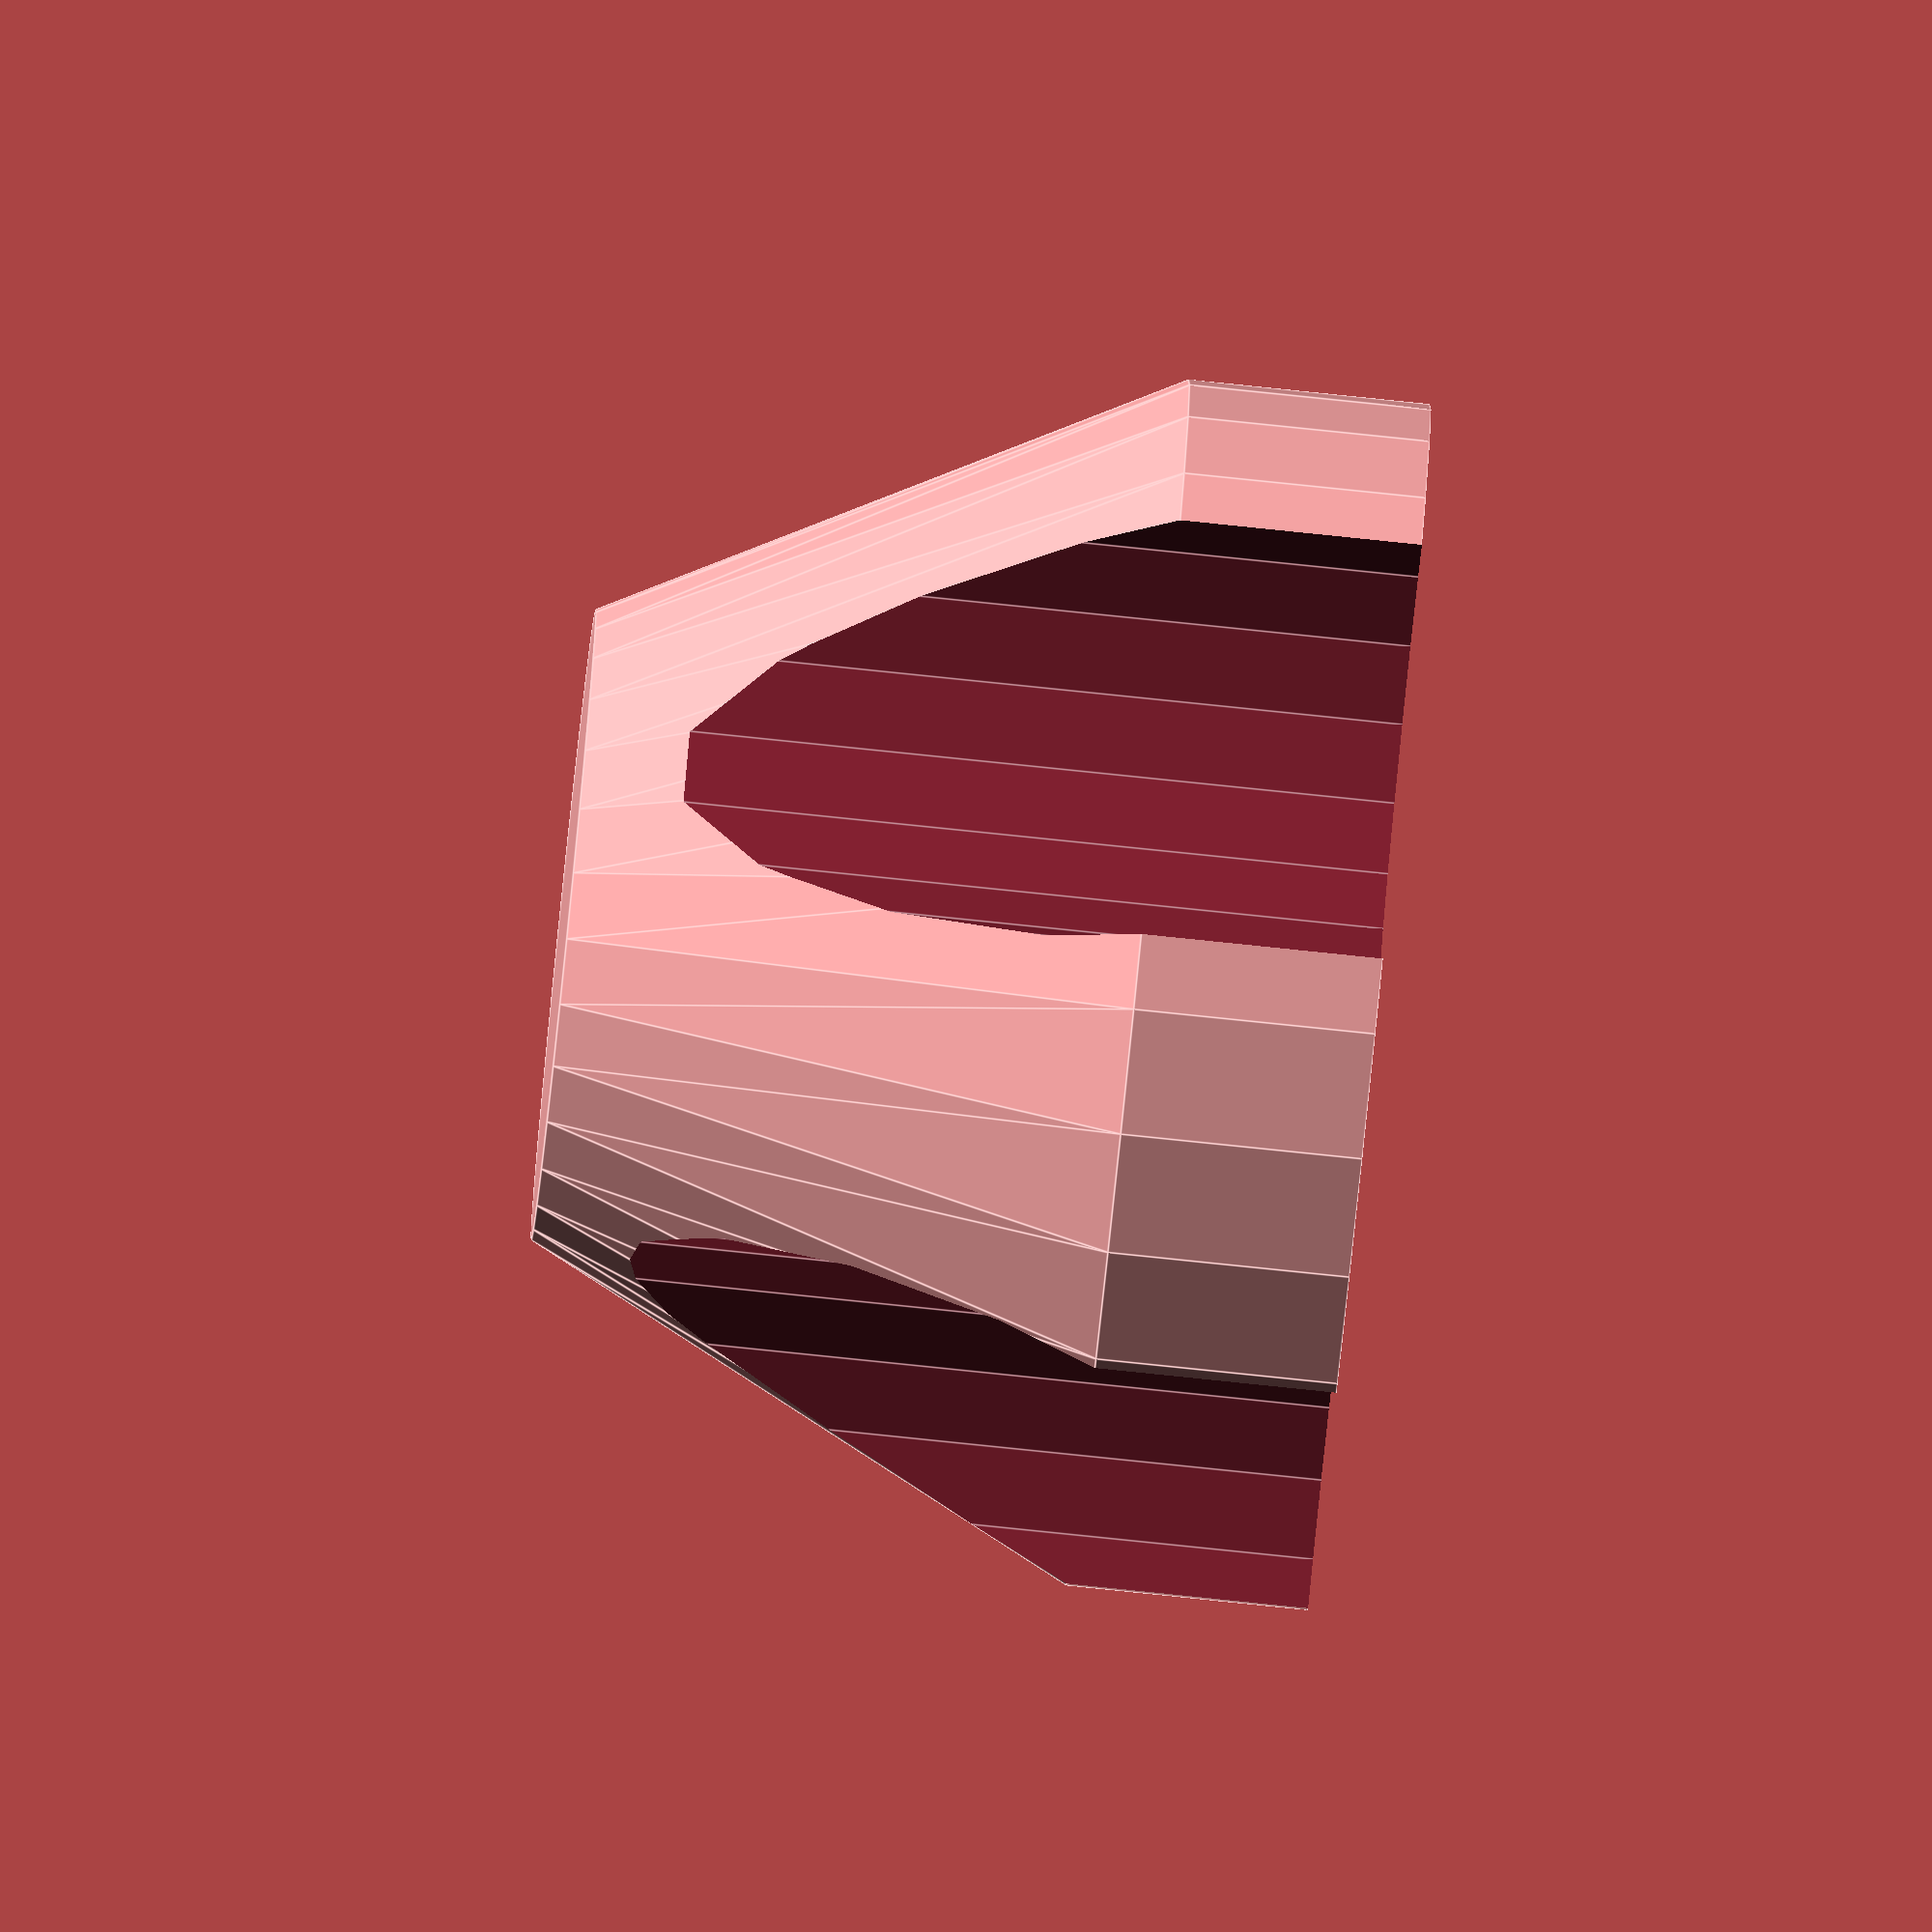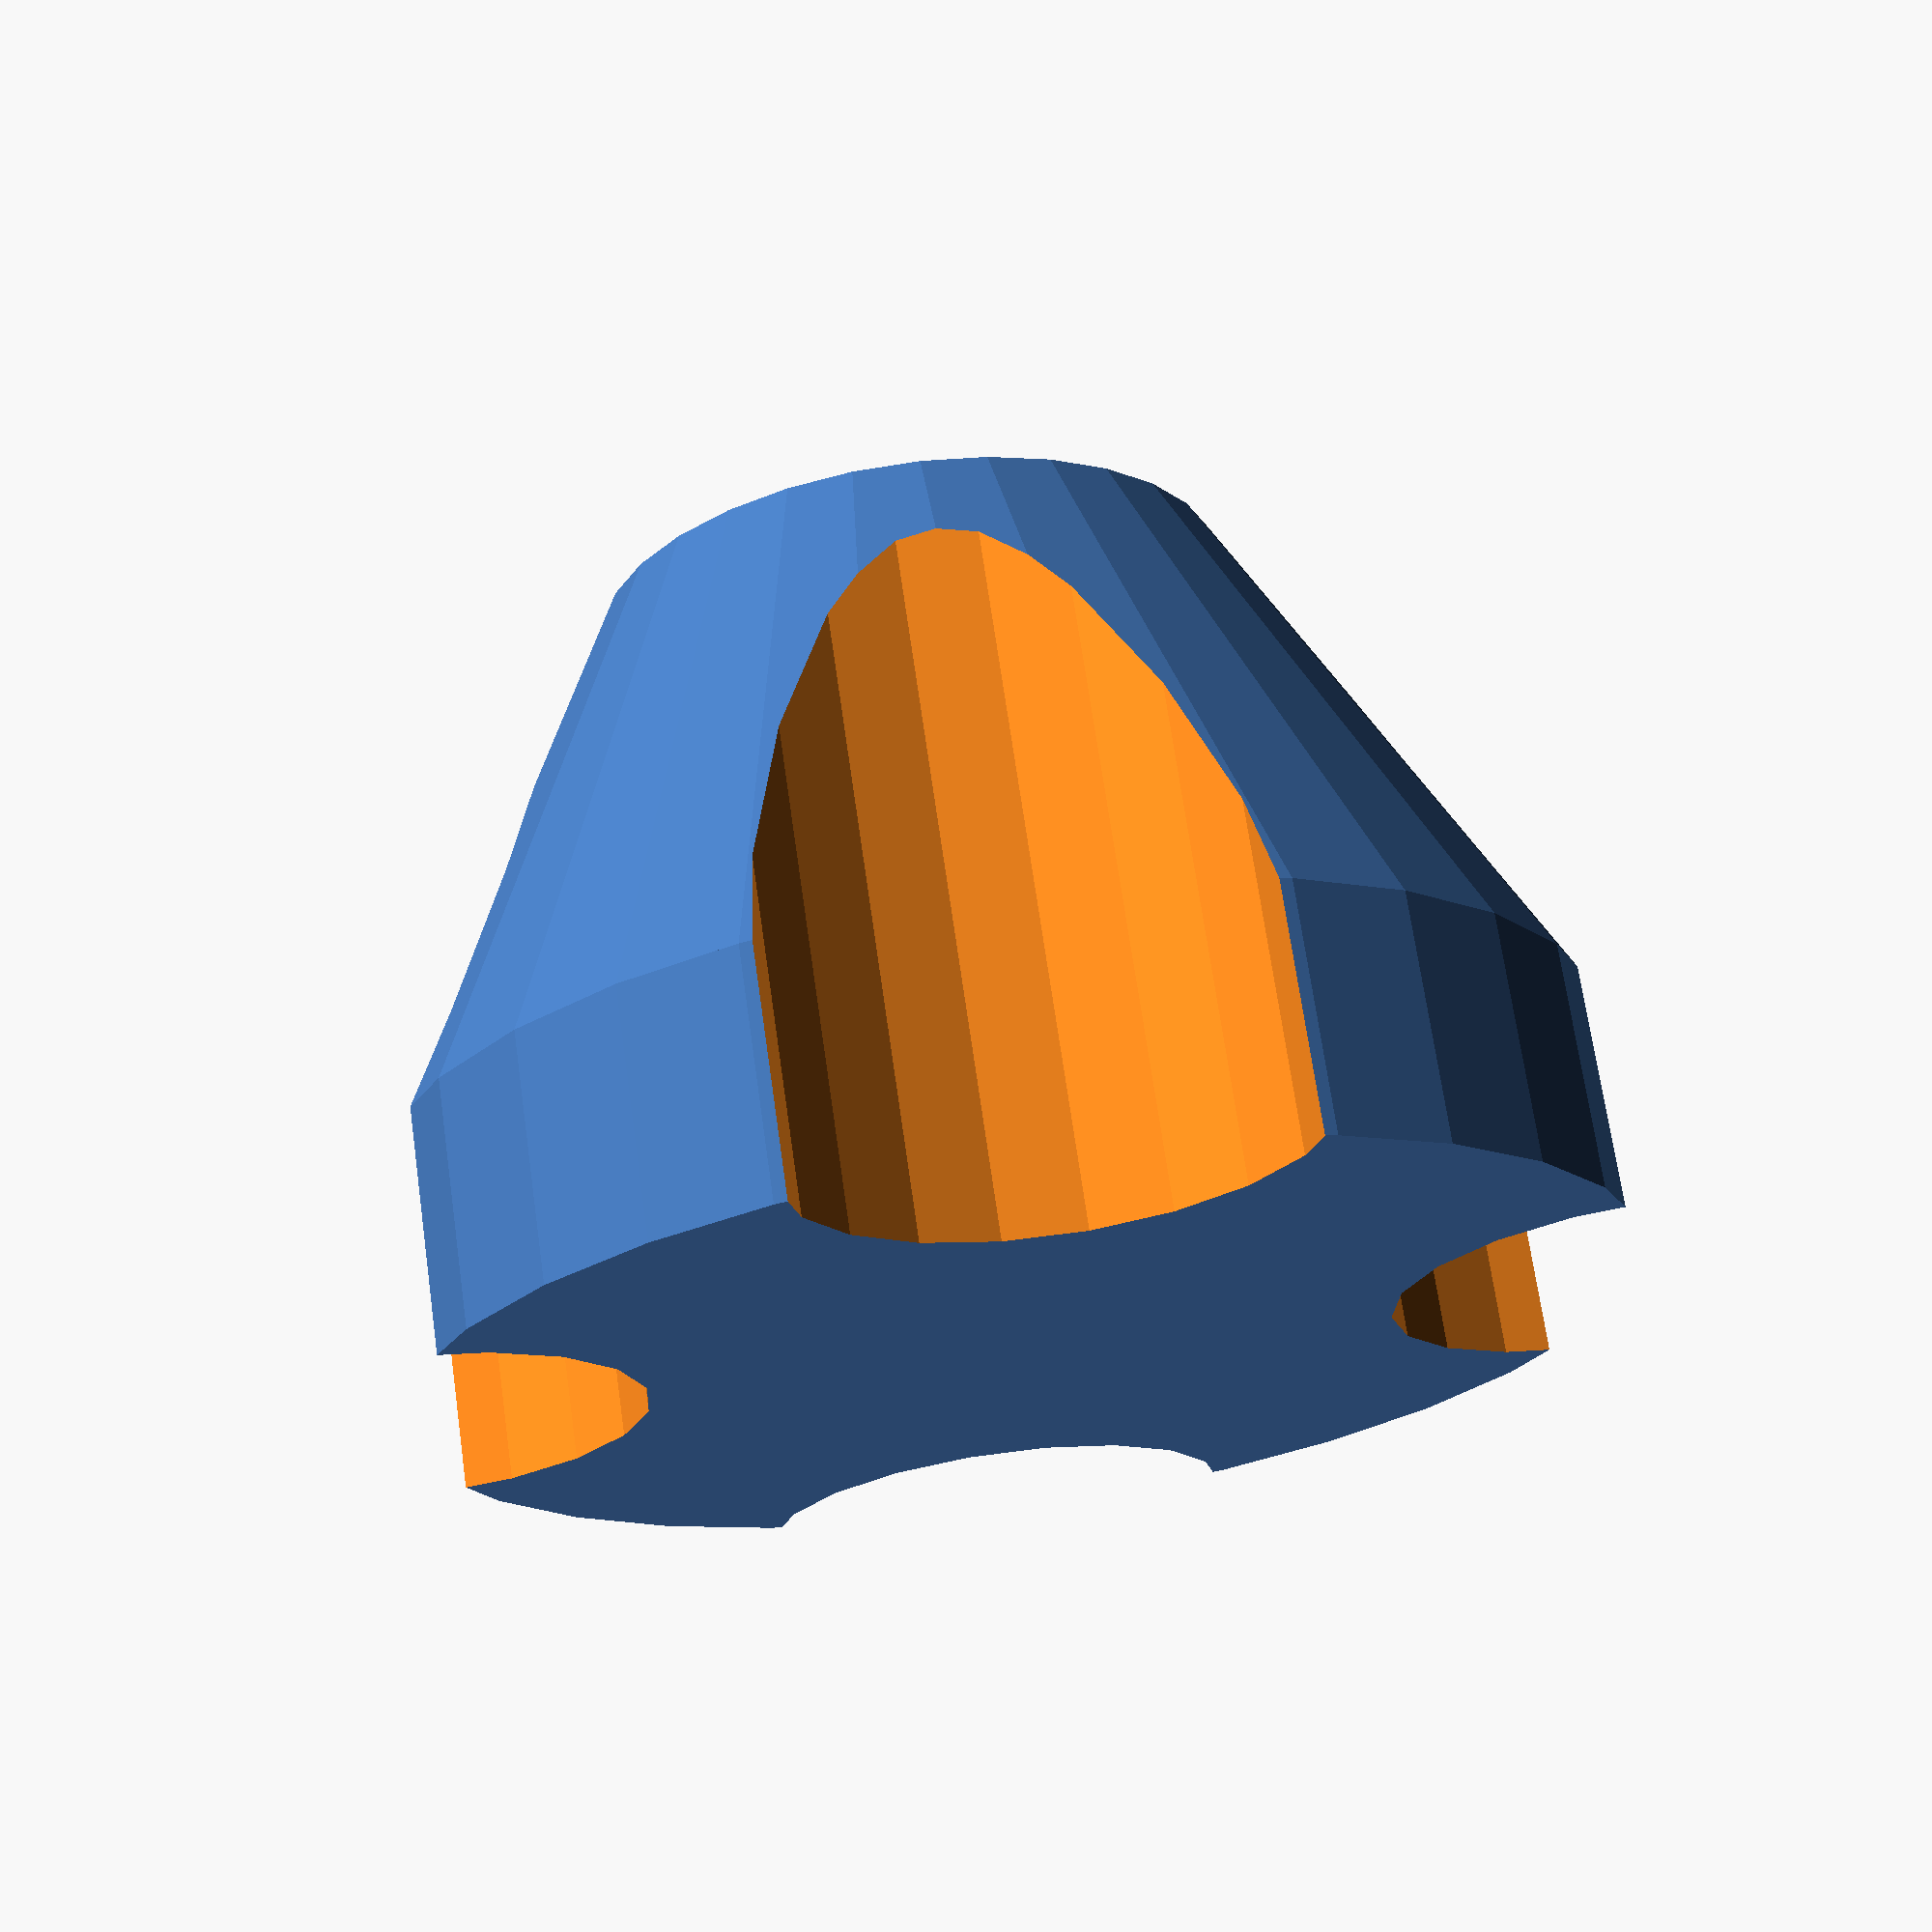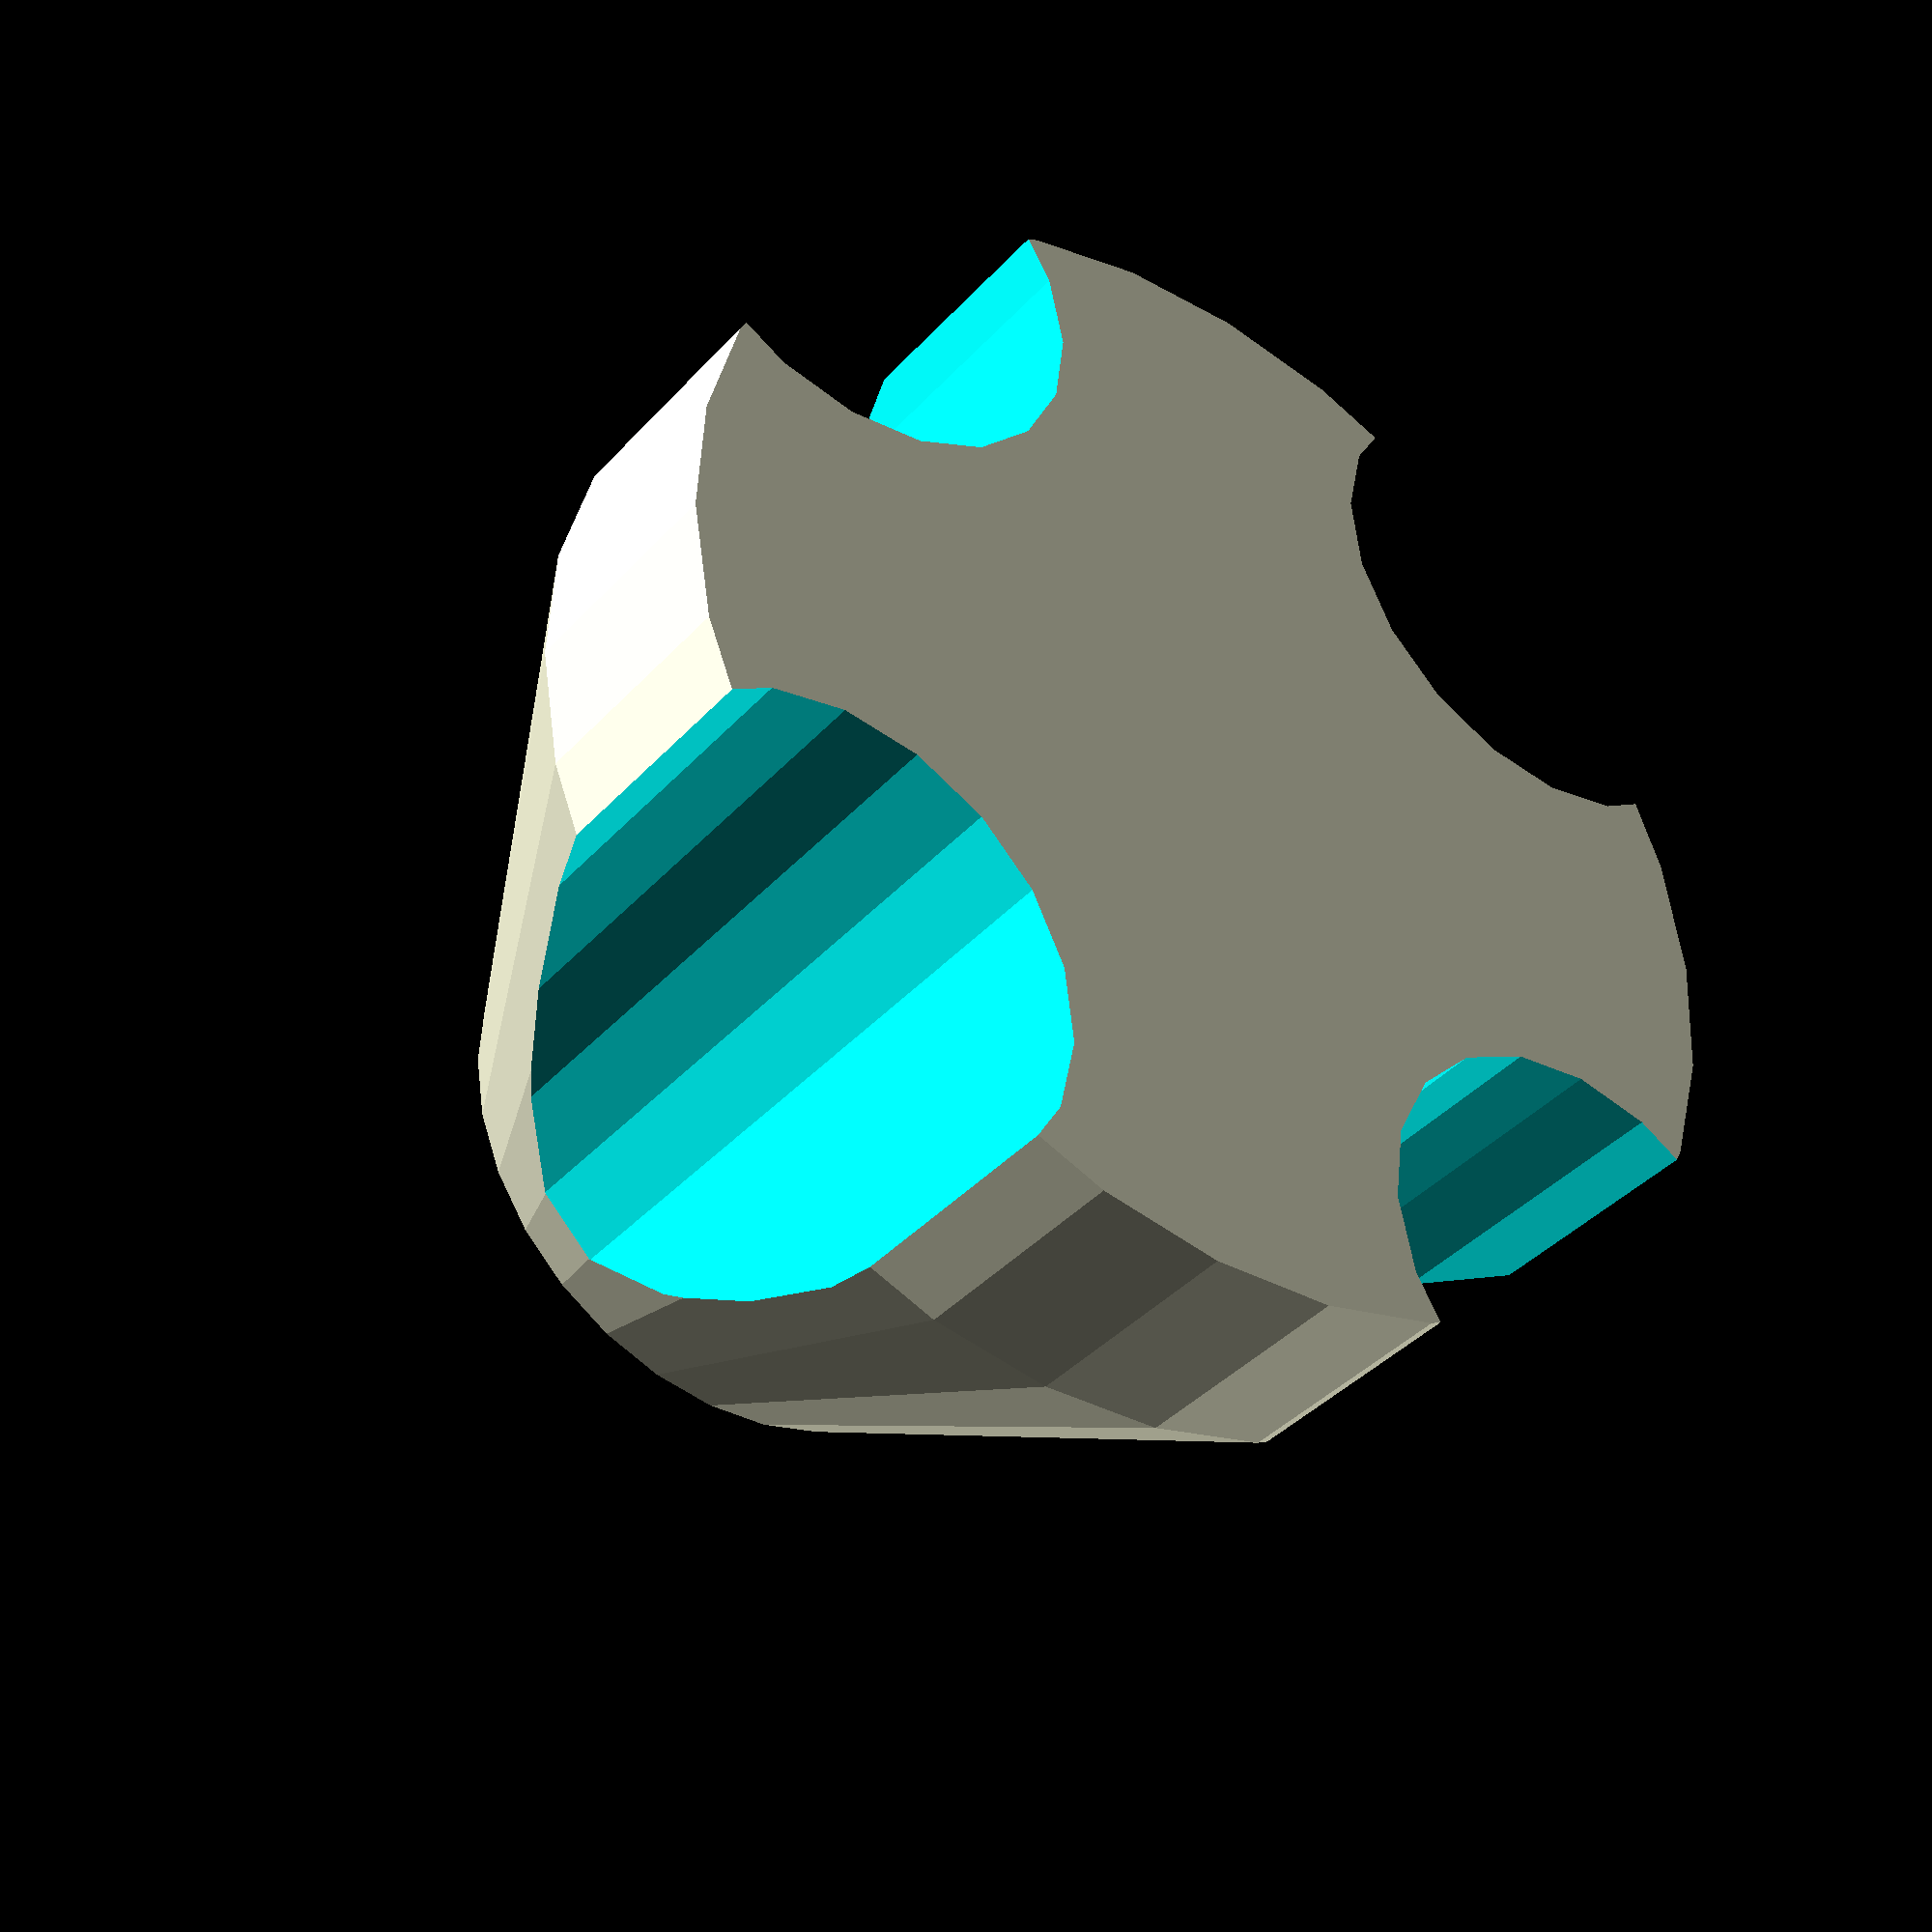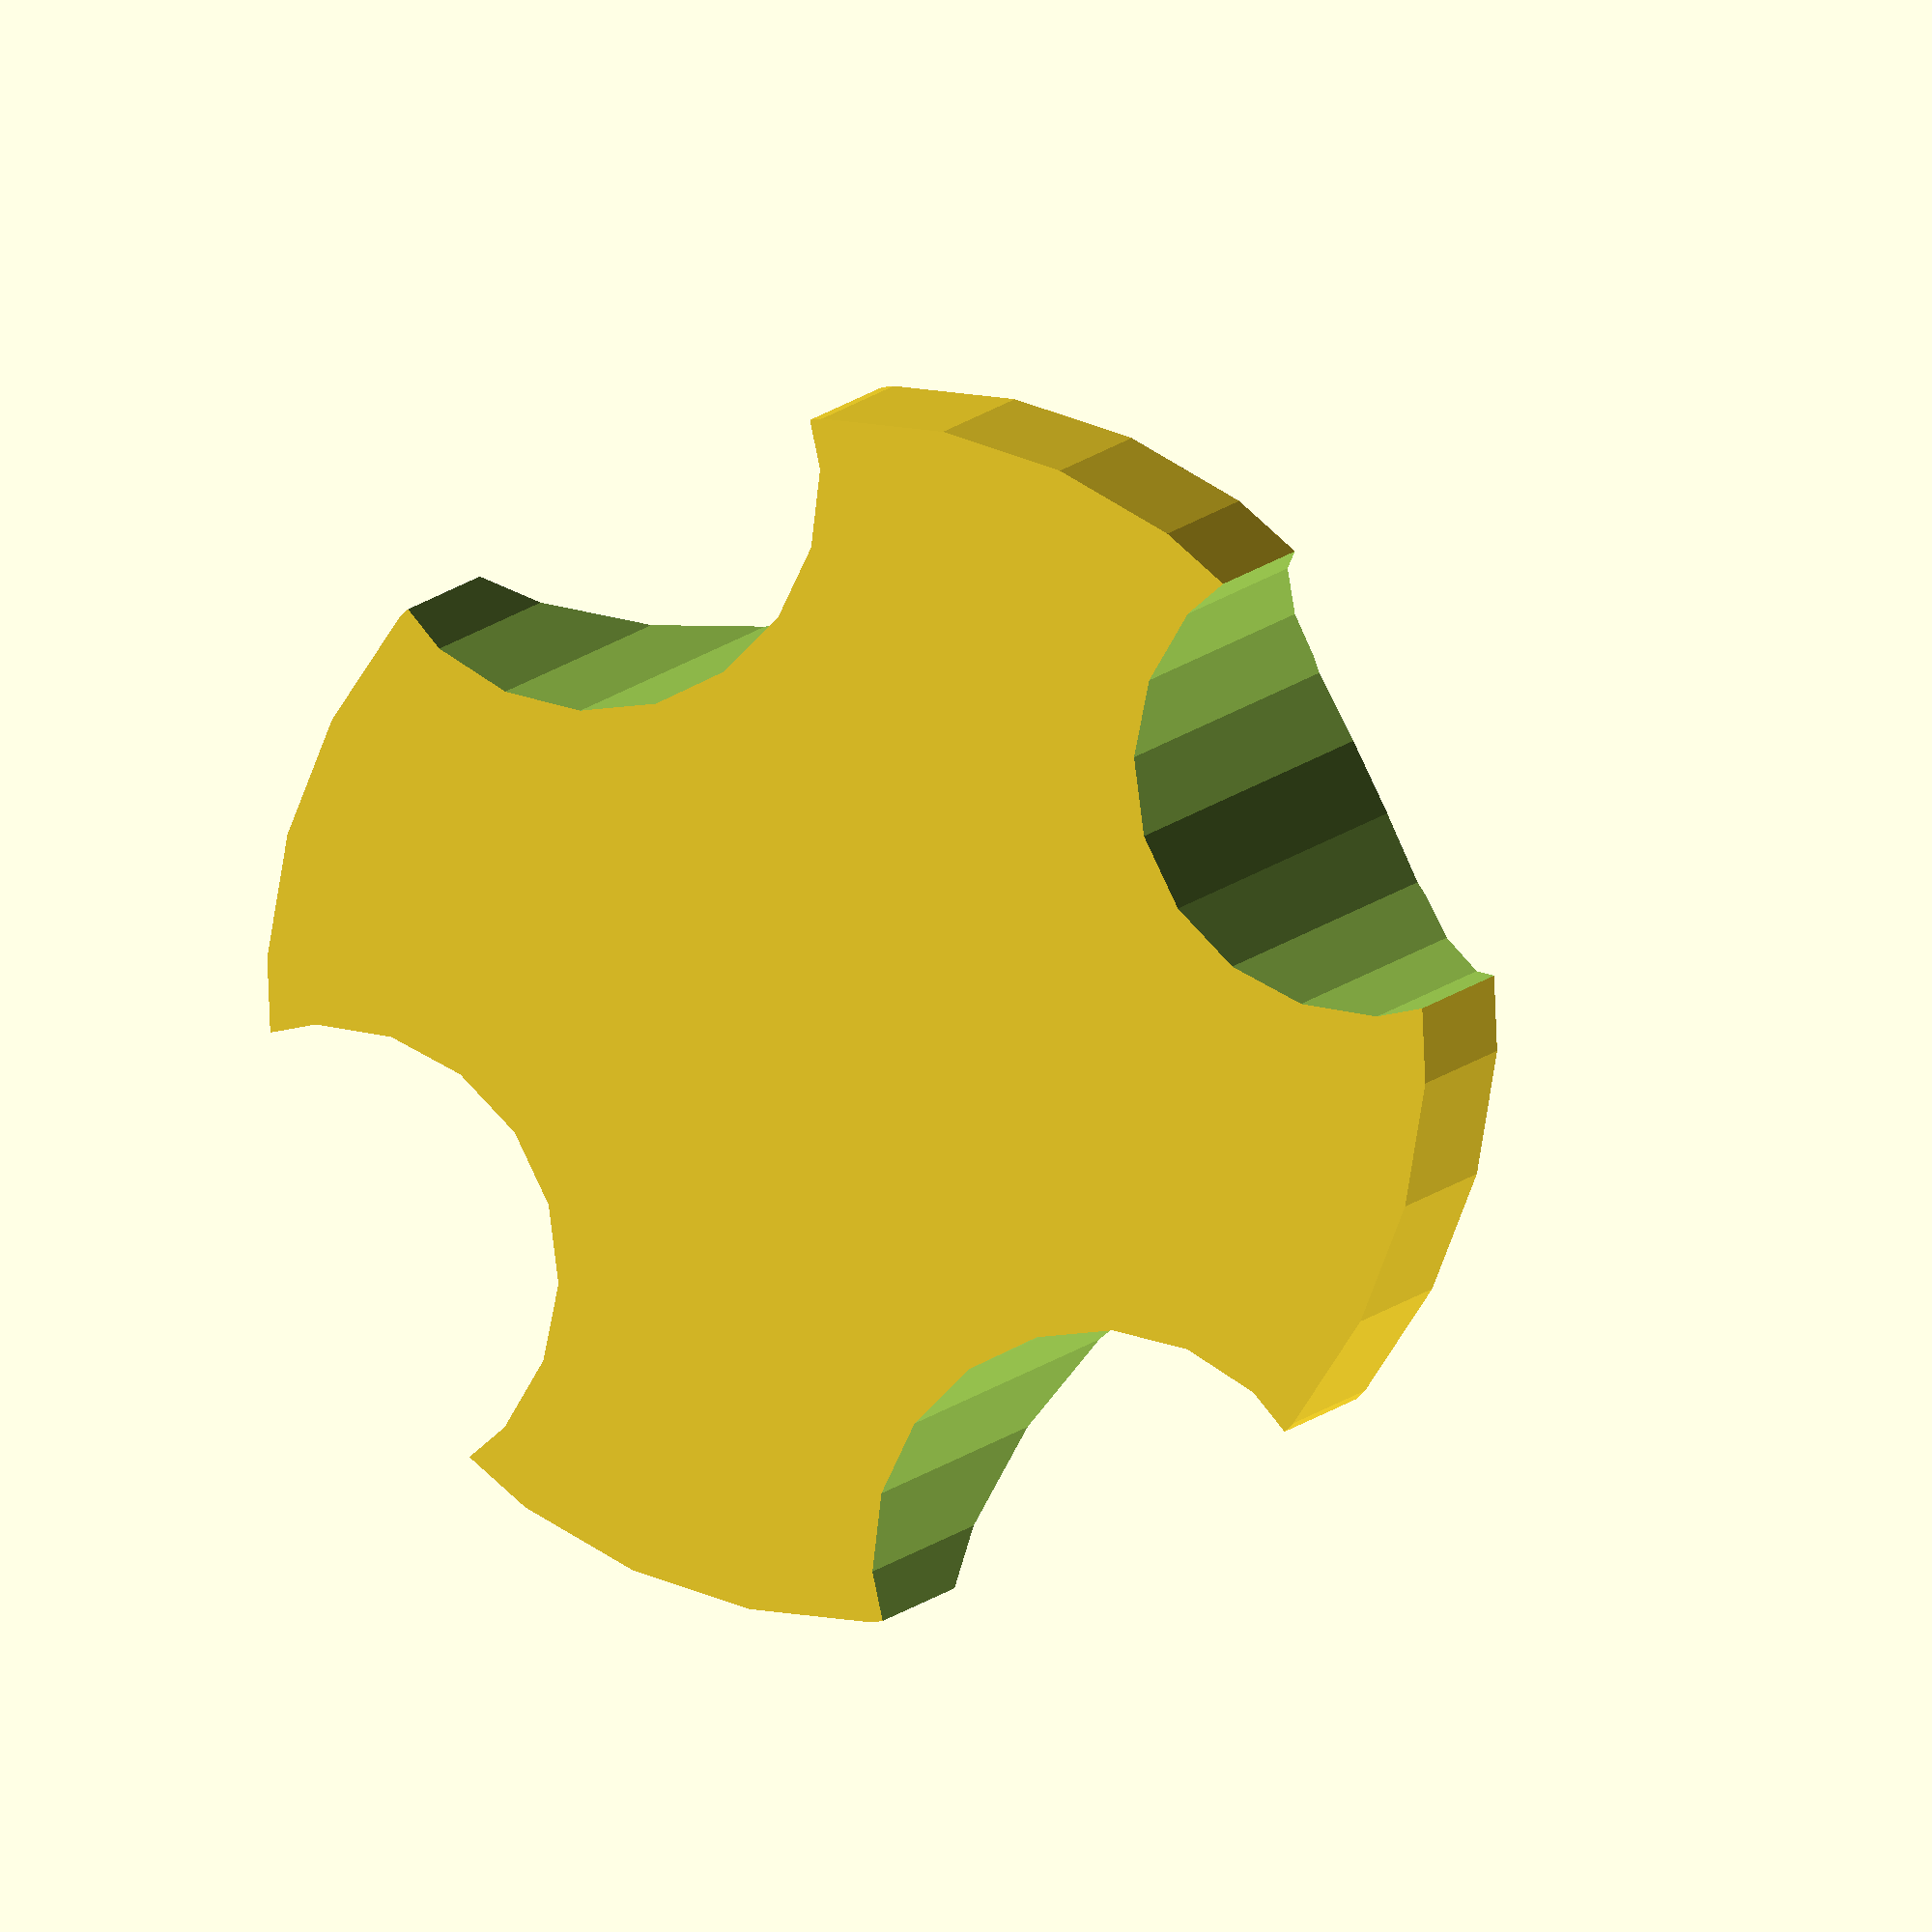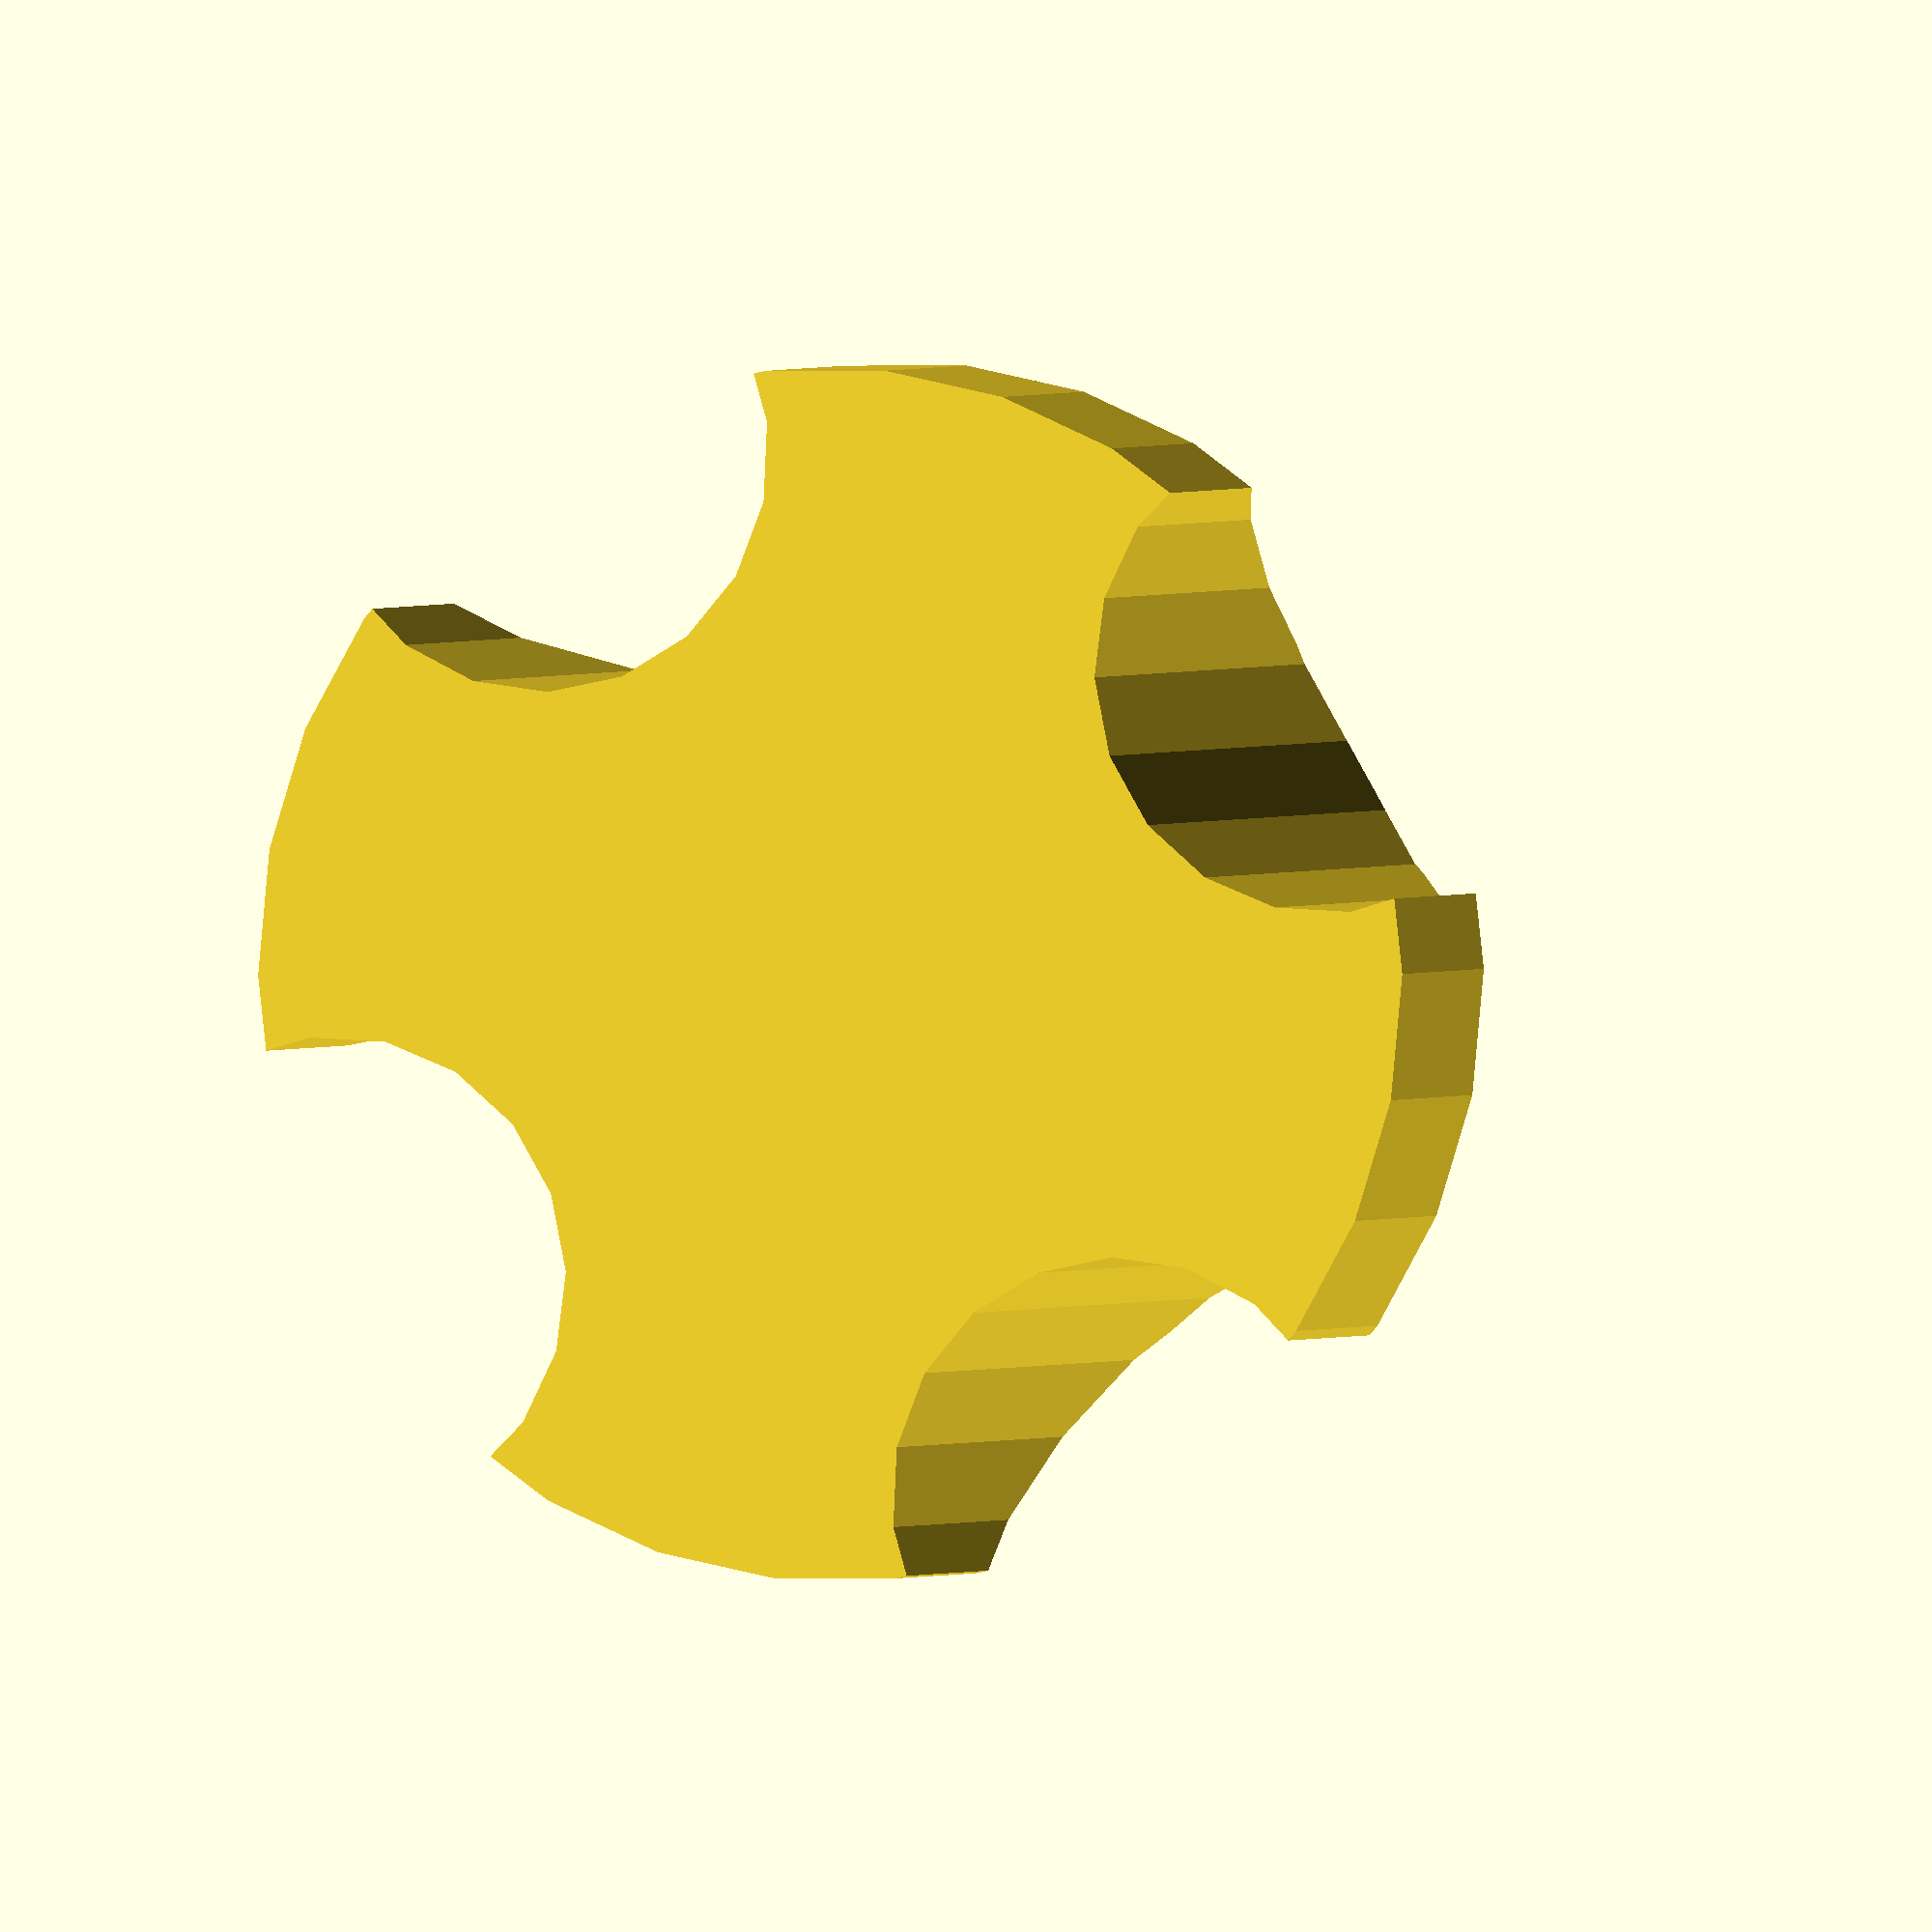
<openscad>
include <MCAD/nuts_and_bolts.scad>

// Bolt/skrue M6
total_height=20;
handle_height=6;
outer_diameter = 14.7 + 1;
handle_diameter = 30;

bottom_height = 4;

difference() {

	union() {
		translate([0,0,total_height-handle_height]) cylinder(r=handle_diameter/2, h=handle_height, center=false);
		cylinder(r1=outer_diameter/2, r2=handle_diameter/2, h=total_height-handle_height, center=false);
	}
	union() {
		for (i=[0:4]) {
			rotate(i*90, [0,0,1])
			translate([handle_diameter/2,0,0])
			cylinder(r=handle_diameter/5,h=total_height+0.1);
		}
		// should be larger than M6 to have loose fit on bolt
		translate([0,0,-1]) scale(1.05, [1,1,0]) boltHole(6, length=total_height, $fn=20);
		translate([0,0,bottom_height]) scale([1.03, 1.03, 10]) nutHole(6);
	}
}

</openscad>
<views>
elev=81.4 azim=216.1 roll=264.1 proj=o view=edges
elev=290.7 azim=272.3 roll=351.9 proj=p view=wireframe
elev=39.0 azim=45.1 roll=322.9 proj=p view=solid
elev=351.9 azim=63.6 roll=17.2 proj=o view=wireframe
elev=178.7 azim=239.5 roll=160.4 proj=o view=wireframe
</views>
